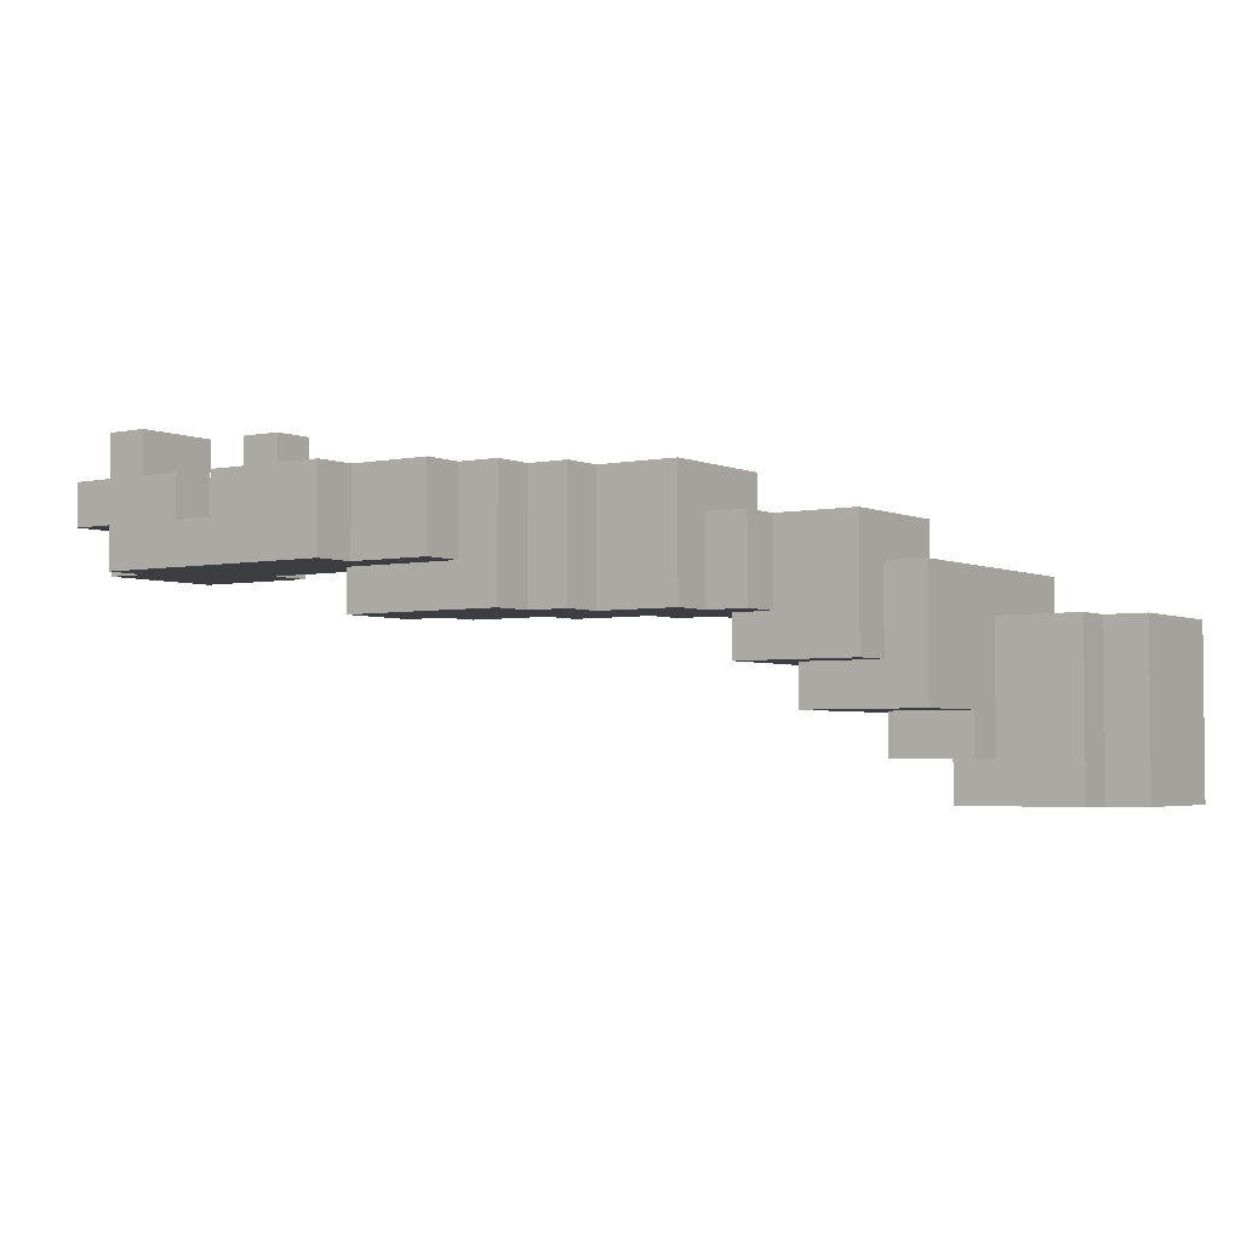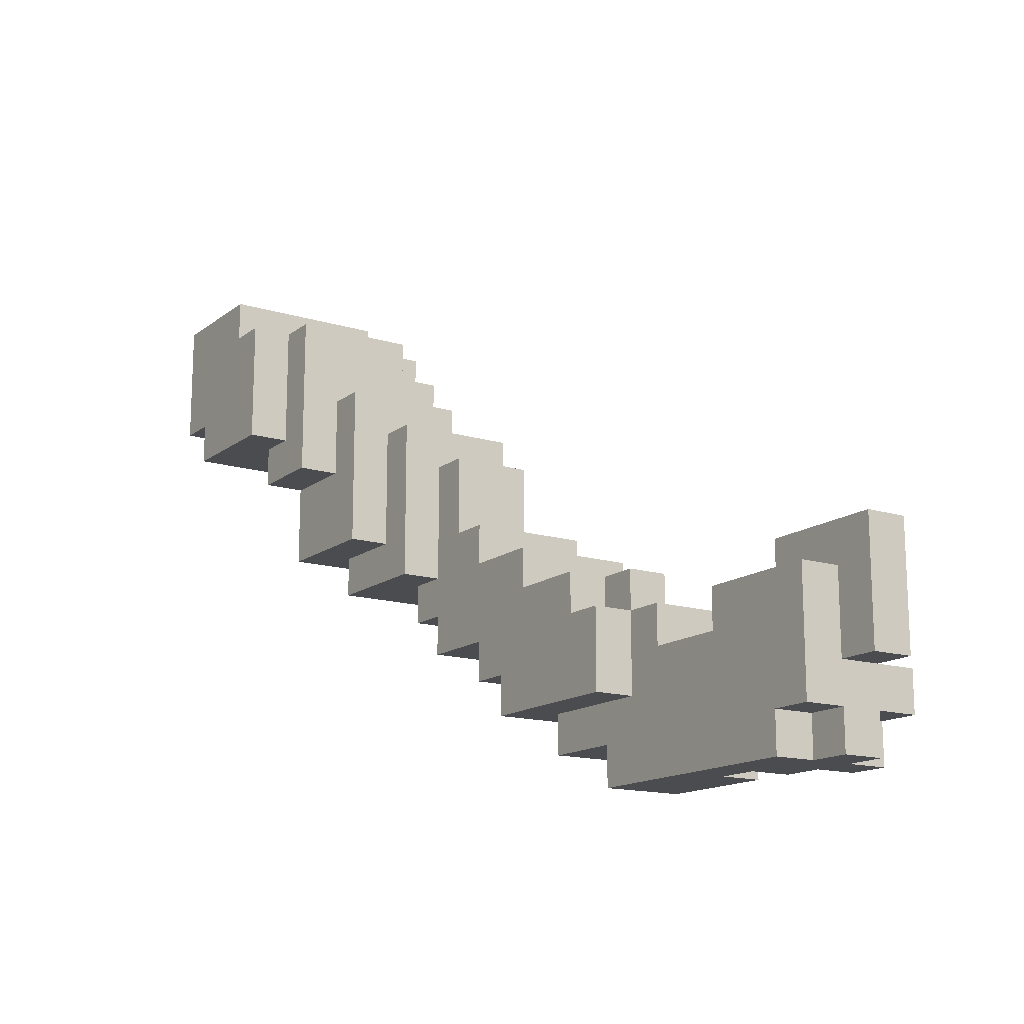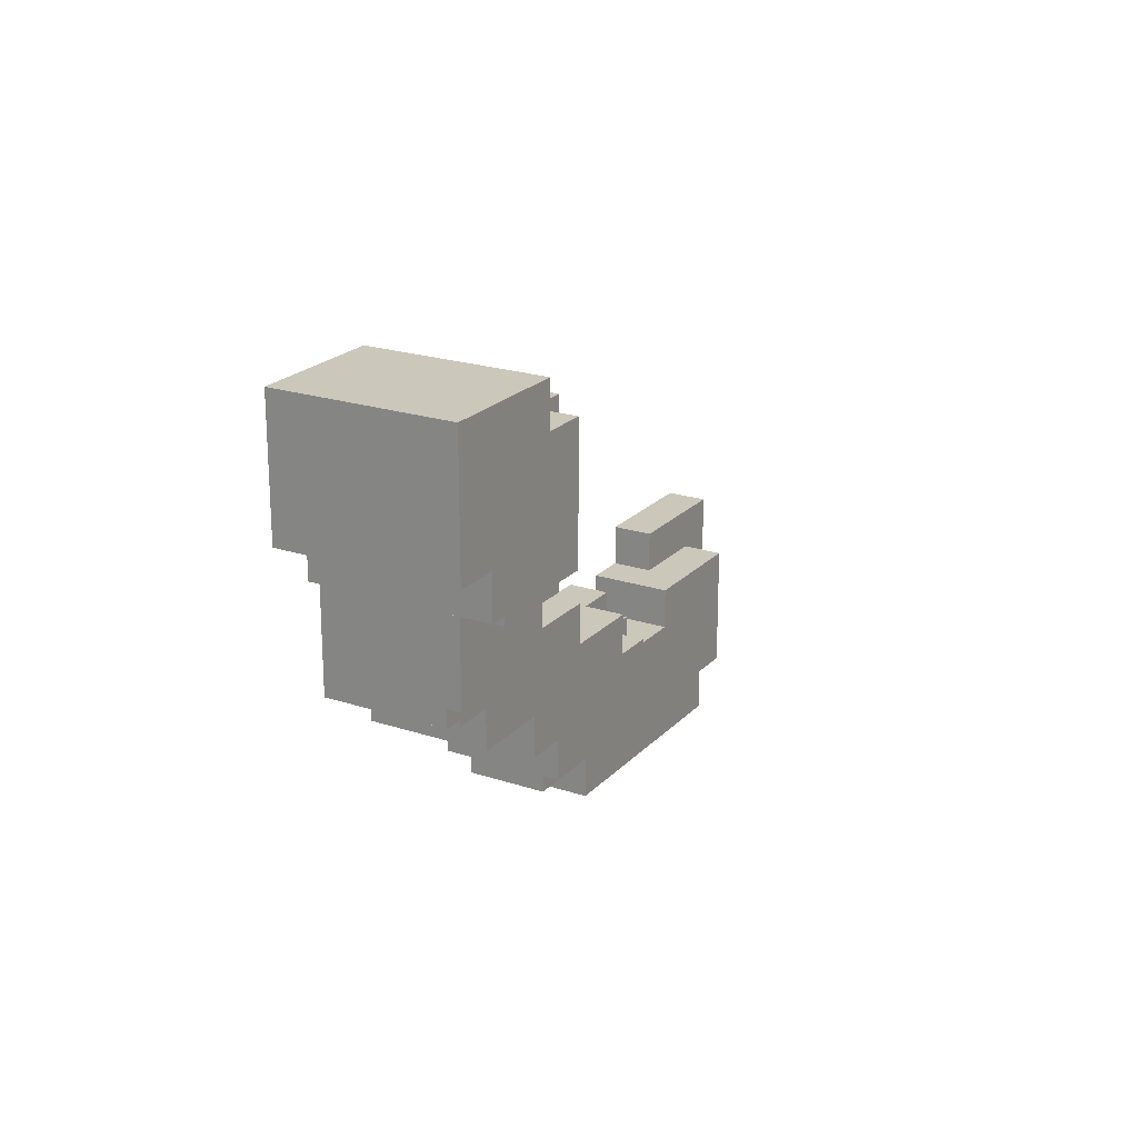
<metadata>
{"format":"obj","ext":"obj","renderer":"f3d","projection":"perspective","resolution":1024,"background":"white","views":[{"elev":-3.4,"azim":-145.0,"up":"+Y"},{"elev":-15.0,"azim":56.9,"up":"+Z"},{"elev":21.6,"azim":-59.7,"up":"+Z"}]}
</metadata>
<code>
o
v -1 -0.4 0.7
v -1 -0.4 0.4
v -1 0 0.7
v -1 0 0.4
v -0.9 -0.4 0.4
v -0.9 -0.4 0.3
v -0.9 0 0.4
v -0.9 0 0.3
v -0.7 -0.3 0.3
v -0.7 -0.3 0.2
v -0.7 -0.2 0.2
v -0.7 -0.2 0
v -0.7 0 0.6
v -0.7 0 0.3
v -0.7 0.1 0.6
v -0.7 0.1 0
v -0.6 -0.1 0
v -0.6 -0.1 -0.1
v -0.6 0.1 0.2
v -0.6 0.1 0
v -0.6 0.2 0.2
v -0.6 0.2 -0.1
v -0.5 0.1 0.3
v -0.5 0.1 0.2
v -0.5 0.2 0.3
v -0.5 0.2 0.2
v -0.4 0 -0.1
v -0.4 0 -0.2
v -0.4 0.2 -0.1
v -0.4 0.2 -0.2
v -0.3 0 -0.2
v -0.3 0 -0.3
v -0.3 0.2 0
v -0.3 0.2 -0.2
v -0.3 0.3 0
v -0.3 0.3 -0.3
v -0.1 0 -0.3
v -0.1 0 -0.4
v -0.1 0.3 -0.3
v -0.1 0.3 -0.4
v 0 0 -0.4
v 0 0 -0.5
v 0 0.3 -0.4
v 0 0.3 -0.5
v 0.1 0.1 -0.5
v 0.1 0.1 -0.6
v 0.1 0.3 -0.5
v 0.1 0.3 -0.6
v 0.3 0.1 -0.6
v 0.3 0.1 -0.7
v 0.3 0.3 -0.6
v 0.3 0.3 -0.7
v 0.6 0.3 -0.4
v 0.6 0.3 -0.5
v 0.6 0.4 -0.4
v 0.6 0.4 -0.5
v 0.7 0.1 -0.3
v 0.7 0.1 -0.4
v 0.7 0.2 -0.6
v 0.7 0.2 -0.7
v 0.7 0.3 -0.3
v 0.7 0.3 -0.4
v 0.7 0.3 -0.6
v 0.7 0.3 -0.7
v 0.8 0.2 -0.2
v 0.8 0.2 -0.3
v 0.8 0.3 -0.2
v 0.8 0.3 -0.3
v 0.8 0.3 -0.5
v 0.8 0.3 -0.7
v 0.8 0.4 -0.5
v 0.8 0.4 -0.7
v -0.7 -0.4 0.7
v -0.7 -0.4 0.6
v -0.7 0 0.7
v -0.7 0 0.6
v -0.6 -0.4 0.6
v -0.6 -0.4 0.3
v -0.6 -0.3 0.6
v -0.6 -0.3 0.3
v -0.6 0 0.6
v -0.6 0 0.5
v -0.6 0.1 0.6
v -0.6 0.1 0.5
v -0.5 -0.3 0.6
v -0.5 -0.3 0.2
v -0.5 -0.2 0.4
v -0.5 -0.2 0.2
v -0.5 0 0.6
v -0.5 0 0.5
v -0.5 0.1 0.5
v -0.5 0.1 0.4
v -0.4 -0.2 0.4
v -0.4 -0.2 0
v -0.4 -0.1 0.3
v -0.4 -0.1 0
v -0.4 0.1 0.4
v -0.4 0.1 0.3
v -0.3 -0.1 0.3
v -0.3 -0.1 -0.1
v -0.3 0 0.2
v -0.3 0 -0.1
v -0.3 0.2 0.3
v -0.3 0.2 0.2
v -0.2 0 0.2
v -0.2 0 0
v -0.2 0.2 0.2
v -0.2 0.2 0
v -0.1 0 0
v -0.1 0 -0.1
v -0.1 0.3 0
v -0.1 0.3 -0.1
v 0.1 0 -0.1
v 0.1 0 -0.2
v 0.1 0.3 -0.1
v 0.1 0.3 -0.2
v 0.2 0.2 -0.2
v 0.2 0.2 -0.3
v 0.2 0.3 -0.2
v 0.2 0.3 -0.3
v 0.3 0 -0.2
v 0.3 0 -0.3
v 0.3 0.1 -0.2
v 0.3 0.1 -0.3
v 0.4 0 -0.3
v 0.4 0 -0.5
v 0.4 0.1 -0.2
v 0.4 0.1 -0.3
v 0.4 0.1 -0.5
v 0.4 0.2 -0.2
v 0.4 0.2 -0.3
v 0.5 0.1 -0.3
v 0.5 0.1 -0.4
v 0.5 0.3 -0.3
v 0.5 0.3 -0.4
v 0.6 0.2 -0.6
v 0.6 0.2 -0.7
v 0.6 0.3 -0.6
v 0.6 0.3 -0.7
v 0.7 0.3 -0.4
v 0.7 0.3 -0.5
v 0.7 0.4 -0.4
v 0.7 0.4 -0.5
v 0.9 0.1 -0.6
v 0.9 0.1 -0.7
v 0.9 0.2 -0.6
v 0.9 0.2 -0.7
v 0.9 0.3 -0.6
v 0.9 0.3 -0.7
v 0.9 0.4 -0.6
v 0.9 0.4 -0.7
v 1 0.1 -0.3
v 1 0.1 -0.6
v 1 0.2 -0.3
v 1 0.2 -0.5
v 1 0.2 -0.6
v 1 0.2 -0.7
v 1 0.3 -0.5
v 1 0.3 -0.6
v 1 0.3 -0.7
v 1 0.4 -0.5
v 1 0.4 -0.6
v 1.1 0.2 -0.2
v 1.1 0.2 -0.5
v 1.1 0.3 -0.2
v 1.1 0.3 -0.5
v -1 -0.4 0.7
v -1 0 0.7
v -0.7 -0.4 0.7
v -0.7 0 0.7
v -0.7 -0.4 0.6
v -0.7 0 0.6
v -0.7 0.1 0.6
v -0.6 -0.4 0.6
v -0.6 -0.3 0.6
v -0.6 0 0.6
v -0.6 0.1 0.6
v -0.5 -0.3 0.6
v -0.5 0 0.6
v -0.6 0 0.5
v -0.6 0.1 0.5
v -0.5 0 0.5
v -0.5 0.1 0.5
v -0.5 -0.2 0.4
v -0.5 0.1 0.4
v -0.4 -0.2 0.4
v -0.4 0.1 0.4
v -0.5 0.1 0.3
v -0.5 0.2 0.3
v -0.4 -0.1 0.3
v -0.4 0.1 0.3
v -0.3 -0.1 0.3
v -0.3 0.2 0.3
v -0.6 0.1 0.2
v -0.6 0.2 0.2
v -0.5 0.1 0.2
v -0.5 0.2 0.2
v -0.3 0 0.2
v -0.3 0.2 0.2
v -0.2 0 0.2
v -0.2 0.2 0.2
v -0.3 0.2 0
v -0.3 0.3 0
v -0.2 0 0
v -0.2 0.2 0
v -0.1 0 0
v -0.1 0.3 0
v -0.1 0 -0.1
v -0.1 0.3 -0.1
v 0.1 0 -0.1
v 0.1 0.3 -0.1
v 0.1 0 -0.2
v 0.1 0.3 -0.2
v 0.2 0.2 -0.2
v 0.2 0.3 -0.2
v 0.3 0 -0.2
v 0.3 0.1 -0.2
v 0.4 0.1 -0.2
v 0.4 0.2 -0.2
v 0.8 0.2 -0.2
v 0.8 0.3 -0.2
v 1.1 0.2 -0.2
v 1.1 0.3 -0.2
v 0.2 0.2 -0.3
v 0.2 0.3 -0.3
v 0.3 0 -0.3
v 0.3 0.1 -0.3
v 0.4 0 -0.3
v 0.4 0.1 -0.3
v 0.4 0.2 -0.3
v 0.5 0.1 -0.3
v 0.5 0.3 -0.3
v 0.7 0.1 -0.3
v 0.7 0.3 -0.3
v 0.8 0.2 -0.3
v 0.8 0.3 -0.3
v 1 0.1 -0.3
v 1 0.2 -0.3
v 0.5 0.1 -0.4
v 0.5 0.3 -0.4
v 0.6 0.3 -0.4
v 0.6 0.4 -0.4
v 0.7 0.1 -0.4
v 0.7 0.3 -0.4
v 0.7 0.4 -0.4
v 0.8 0.3 -0.5
v 0.8 0.4 -0.5
v 1 0.3 -0.5
v 1 0.4 -0.5
v -1 -0.4 0.4
v -1 0 0.4
v -0.9 -0.4 0.4
v -0.9 0 0.4
v -0.9 -0.4 0.3
v -0.9 0 0.3
v -0.7 -0.3 0.3
v -0.7 0 0.3
v -0.6 -0.4 0.3
v -0.6 -0.3 0.3
v -0.7 -0.3 0.2
v -0.7 -0.2 0.2
v -0.5 -0.3 0.2
v -0.5 -0.2 0.2
v -0.7 -0.2 0
v -0.7 0.1 0
v -0.6 -0.1 0
v -0.6 0.1 0
v -0.4 -0.2 0
v -0.4 -0.1 0
v -0.6 -0.1 -0.1
v -0.6 0.2 -0.1
v -0.4 0 -0.1
v -0.4 0.2 -0.1
v -0.3 -0.1 -0.1
v -0.3 0 -0.1
v -0.4 0 -0.2
v -0.4 0.2 -0.2
v -0.3 0 -0.2
v -0.3 0.2 -0.2
v -0.3 0 -0.3
v -0.3 0.3 -0.3
v -0.1 0 -0.3
v -0.1 0.3 -0.3
v -0.1 0 -0.4
v -0.1 0.3 -0.4
v 0 0 -0.4
v 0 0.3 -0.4
v 0 0 -0.5
v 0 0.3 -0.5
v 0.1 0.1 -0.5
v 0.1 0.3 -0.5
v 0.4 0 -0.5
v 0.4 0.1 -0.5
v 0.6 0.3 -0.5
v 0.6 0.4 -0.5
v 0.7 0.3 -0.5
v 0.7 0.4 -0.5
v 1 0.2 -0.5
v 1 0.3 -0.5
v 1.1 0.2 -0.5
v 1.1 0.3 -0.5
v 0.1 0.1 -0.6
v 0.1 0.3 -0.6
v 0.3 0.1 -0.6
v 0.3 0.3 -0.6
v 0.6 0.2 -0.6
v 0.6 0.3 -0.6
v 0.7 0.2 -0.6
v 0.7 0.3 -0.6
v 0.9 0.1 -0.6
v 0.9 0.2 -0.6
v 0.9 0.3 -0.6
v 0.9 0.4 -0.6
v 1 0.1 -0.6
v 1 0.2 -0.6
v 1 0.3 -0.6
v 1 0.4 -0.6
v 0.3 0.1 -0.7
v 0.3 0.3 -0.7
v 0.6 0.2 -0.7
v 0.6 0.3 -0.7
v 0.7 0.2 -0.7
v 0.7 0.3 -0.7
v 0.8 0.3 -0.7
v 0.8 0.4 -0.7
v 0.9 0.1 -0.7
v 0.9 0.2 -0.7
v 0.9 0.3 -0.7
v 0.9 0.4 -0.7
v 1 0.2 -0.7
v 1 0.3 -0.7
v -1 -0.4 0.7
v -0.7 -0.4 0.7
v -0.7 -0.4 0.6
v -0.6 -0.4 0.6
v -1 -0.4 0.4
v -0.9 -0.4 0.4
v -0.9 -0.4 0.3
v -0.6 -0.4 0.3
v -0.6 -0.3 0.6
v -0.5 -0.3 0.6
v -0.7 -0.3 0.3
v -0.6 -0.3 0.3
v -0.7 -0.3 0.2
v -0.5 -0.3 0.2
v -0.5 -0.2 0.4
v -0.4 -0.2 0.4
v -0.7 -0.2 0.2
v -0.5 -0.2 0.2
v -0.7 -0.2 0
v -0.4 -0.2 0
v -0.4 -0.1 0.3
v -0.3 -0.1 0.3
v -0.6 -0.1 0
v -0.4 -0.1 0
v -0.6 -0.1 -0.1
v -0.3 -0.1 -0.1
v -0.3 0 0.2
v -0.2 0 0.2
v -0.2 0 0
v -0.1 0 0
v -0.4 0 -0.1
v -0.3 0 -0.1
v -0.1 0 -0.1
v 0.1 0 -0.1
v -0.4 0 -0.2
v -0.3 0 -0.2
v 0.1 0 -0.2
v 0.3 0 -0.2
v -0.3 0 -0.3
v -0.1 0 -0.3
v 0.3 0 -0.3
v 0.4 0 -0.3
v -0.1 0 -0.4
v 0 0 -0.4
v 0 0 -0.5
v 0.4 0 -0.5
v 0.3 0.1 -0.2
v 0.4 0.1 -0.2
v 0.3 0.1 -0.3
v 0.4 0.1 -0.3
v 0.5 0.1 -0.3
v 0.7 0.1 -0.3
v 1 0.1 -0.3
v 0.5 0.1 -0.4
v 0.7 0.1 -0.4
v 0.1 0.1 -0.5
v 0.4 0.1 -0.5
v 0.1 0.1 -0.6
v 0.3 0.1 -0.6
v 0.9 0.1 -0.6
v 1 0.1 -0.6
v 0.3 0.1 -0.7
v 0.9 0.1 -0.7
v 0.8 0.2 -0.2
v 1.1 0.2 -0.2
v 0.8 0.2 -0.3
v 1 0.2 -0.3
v 1 0.2 -0.5
v 1.1 0.2 -0.5
v 0.9 0.2 -0.6
v 1 0.2 -0.6
v 0.9 0.2 -0.7
v 1 0.2 -0.7
v -1 0 0.7
v -0.7 0 0.7
v -0.7 0 0.6
v -0.6 0 0.6
v -0.5 0 0.6
v -0.6 0 0.5
v -0.5 0 0.5
v -1 0 0.4
v -0.9 0 0.4
v -0.9 0 0.3
v -0.7 0 0.3
v -0.7 0.1 0.6
v -0.6 0.1 0.6
v -0.6 0.1 0.5
v -0.5 0.1 0.5
v -0.5 0.1 0.4
v -0.4 0.1 0.4
v -0.5 0.1 0.3
v -0.4 0.1 0.3
v -0.6 0.1 0.2
v -0.5 0.1 0.2
v -0.7 0.1 0
v -0.6 0.1 0
v -0.5 0.2 0.3
v -0.3 0.2 0.3
v -0.6 0.2 0.2
v -0.5 0.2 0.2
v -0.3 0.2 0.2
v -0.2 0.2 0.2
v -0.3 0.2 0
v -0.2 0.2 0
v -0.6 0.2 -0.1
v -0.4 0.2 -0.1
v -0.4 0.2 -0.2
v -0.3 0.2 -0.2
v 0.2 0.2 -0.2
v 0.4 0.2 -0.2
v 0.2 0.2 -0.3
v 0.4 0.2 -0.3
v 0.6 0.2 -0.6
v 0.7 0.2 -0.6
v 0.6 0.2 -0.7
v 0.7 0.2 -0.7
v -0.3 0.3 0
v -0.1 0.3 0
v -0.1 0.3 -0.1
v 0.1 0.3 -0.1
v 0.1 0.3 -0.2
v 0.2 0.3 -0.2
v 0.8 0.3 -0.2
v 1.1 0.3 -0.2
v -0.3 0.3 -0.3
v -0.1 0.3 -0.3
v 0.2 0.3 -0.3
v 0.5 0.3 -0.3
v 0.7 0.3 -0.3
v 0.8 0.3 -0.3
v -0.1 0.3 -0.4
v 0 0.3 -0.4
v 0.5 0.3 -0.4
v 0.6 0.3 -0.4
v 0.7 0.3 -0.4
v 0 0.3 -0.5
v 0.1 0.3 -0.5
v 0.6 0.3 -0.5
v 0.7 0.3 -0.5
v 0.8 0.3 -0.5
v 1 0.3 -0.5
v 1.1 0.3 -0.5
v 0.1 0.3 -0.6
v 0.3 0.3 -0.6
v 0.6 0.3 -0.6
v 0.7 0.3 -0.6
v 0.9 0.3 -0.6
v 1 0.3 -0.6
v 0.3 0.3 -0.7
v 0.6 0.3 -0.7
v 0.7 0.3 -0.7
v 0.8 0.3 -0.7
v 0.9 0.3 -0.7
v 1 0.3 -0.7
v 0.6 0.4 -0.4
v 0.7 0.4 -0.4
v 0.6 0.4 -0.5
v 0.7 0.4 -0.5
v 0.8 0.4 -0.5
v 1 0.4 -0.5
v 0.9 0.4 -0.6
v 1 0.4 -0.6
v 0.8 0.4 -0.7
v 0.9 0.4 -0.7
f 3 2 1
f 4 2 3
f 7 6 5
f 8 6 7
f 11 10 9
f 14 11 9
f 14 12 11
f 15 14 13
f 16 12 14
f 16 14 15
f 20 18 17
f 21 20 19
f 22 18 20
f 22 20 21
f 25 24 23
f 26 24 25
f 29 28 27
f 30 28 29
f 34 32 31
f 35 34 33
f 36 32 34
f 36 34 35
f 39 38 37
f 40 38 39
f 43 42 41
f 44 42 43
f 47 46 45
f 48 46 47
f 51 50 49
f 52 50 51
f 55 54 53
f 56 54 55
f 61 58 57
f 62 58 61
f 63 60 59
f 64 60 63
f 67 66 65
f 68 66 67
f 71 70 69
f 72 70 71
f 73 74 75
f 75 74 76
f 77 78 79
f 79 78 80
f 81 82 83
f 83 82 84
f 85 86 87
f 87 86 88
f 85 87 89
f 89 87 90
f 90 87 91
f 91 87 92
f 93 94 95
f 95 94 96
f 93 95 97
f 97 95 98
f 99 100 101
f 101 100 102
f 99 101 103
f 103 101 104
f 105 106 107
f 107 106 108
f 109 110 111
f 111 110 112
f 113 114 115
f 115 114 116
f 117 118 119
f 119 118 120
f 121 122 123
f 123 122 124
f 125 126 128
f 128 126 129
f 127 128 130
f 130 128 131
f 132 133 134
f 134 133 135
f 136 137 138
f 138 137 139
f 140 141 142
f 142 141 143
f 144 145 146
f 146 145 147
f 148 149 150
f 150 149 151
f 152 153 154
f 154 153 155
f 155 153 156
f 156 157 158
f 155 156 158
f 158 157 159
f 159 157 160
f 158 159 161
f 161 159 162
f 163 164 165
f 165 164 166
f 169 168 167
f 170 168 169
f 174 172 171
f 174 173 172
f 175 173 174
f 176 173 175
f 177 173 176
f 178 176 175
f 179 176 178
f 182 181 180
f 183 181 182
f 186 185 184
f 187 185 186
f 191 189 188
f 192 191 190
f 193 189 191
f 193 191 192
f 196 195 194
f 197 195 196
f 200 199 198
f 201 199 200
f 205 203 202
f 206 205 204
f 207 203 205
f 207 205 206
f 210 209 208
f 211 209 210
f 214 213 212
f 215 213 214
f 216 214 212
f 217 214 216
f 218 214 217
f 219 214 218
f 222 221 220
f 223 221 222
f 228 227 226
f 229 227 228
f 230 225 224
f 231 230 229
f 232 225 230
f 232 230 231
f 235 234 233
f 236 234 235
f 237 235 233
f 238 235 237
f 241 240 239
f 243 241 239
f 243 242 241
f 244 242 243
f 245 242 244
f 248 247 246
f 249 247 248
f 250 251 252
f 252 251 253
f 254 255 256
f 256 255 257
f 254 256 258
f 258 256 259
f 260 261 262
f 262 261 263
f 264 265 266
f 266 265 267
f 264 266 268
f 268 266 269
f 270 271 272
f 272 271 273
f 270 272 274
f 274 272 275
f 276 277 278
f 278 277 279
f 280 281 282
f 282 281 283
f 284 285 286
f 286 285 287
f 288 289 290
f 290 289 291
f 288 290 292
f 292 290 293
f 294 295 296
f 296 295 297
f 298 299 300
f 300 299 301
f 302 303 304
f 304 303 305
f 306 307 308
f 308 307 309
f 310 311 314
f 314 311 315
f 312 313 316
f 316 313 317
f 318 319 320
f 320 319 321
f 318 320 322
f 322 323 324
f 322 324 326
f 324 325 326
f 318 322 326
f 326 325 327
f 327 325 328
f 328 325 329
f 327 328 330
f 330 328 331
f 334 333 332
f 336 334 332
f 336 335 334
f 337 335 336
f 338 335 337
f 339 335 338
f 343 341 340
f 344 343 342
f 345 341 343
f 345 343 344
f 349 347 346
f 350 349 348
f 351 347 349
f 351 349 350
f 355 353 352
f 356 355 354
f 357 353 355
f 357 355 356
f 360 359 358
f 363 360 358
f 363 361 360
f 364 361 363
f 366 363 362
f 366 365 364
f 366 364 363
f 367 365 366
f 368 365 367
f 370 369 368
f 370 368 367
f 371 369 370
f 372 369 371
f 374 373 372
f 374 372 371
f 375 373 374
f 376 373 375
f 377 373 376
f 380 379 378
f 381 379 380
f 385 382 381
f 386 384 383
f 388 385 381
f 388 386 385
f 389 388 387
f 390 388 389
f 391 384 386
f 391 388 390
f 391 386 388
f 392 384 391
f 393 391 390
f 394 391 393
f 397 396 395
f 398 396 397
f 399 396 398
f 400 396 399
f 403 402 401
f 404 402 403
f 405 406 407
f 408 409 410
f 410 409 411
f 405 407 412
f 412 407 413
f 413 407 414
f 414 407 415
f 416 417 418
f 418 419 420
f 418 420 422
f 420 421 422
f 422 421 423
f 416 418 424
f 418 422 424
f 424 422 425
f 416 424 426
f 426 424 427
f 428 429 431
f 431 429 432
f 430 431 434
f 432 433 434
f 431 432 434
f 434 433 435
f 430 434 436
f 436 434 437
f 437 434 438
f 438 434 439
f 440 441 442
f 442 441 443
f 444 445 446
f 446 445 447
f 448 449 450
f 450 451 452
f 448 450 456
f 450 452 456
f 452 453 456
f 456 453 457
f 457 453 458
f 454 455 461
f 458 459 462
f 457 458 462
f 462 459 463
f 463 459 464
f 460 461 466
f 464 465 467
f 463 464 467
f 467 465 468
f 468 465 469
f 466 461 470
f 461 455 471
f 470 461 471
f 471 455 472
f 472 455 473
f 468 469 474
f 469 470 474
f 470 471 474
f 474 471 475
f 475 471 476
f 476 471 477
f 475 476 480
f 480 476 481
f 477 471 482
f 482 471 483
f 478 479 484
f 484 479 485
f 486 487 488
f 488 487 489
f 490 491 492
f 492 491 493
f 490 492 494
f 494 492 495

</code>
